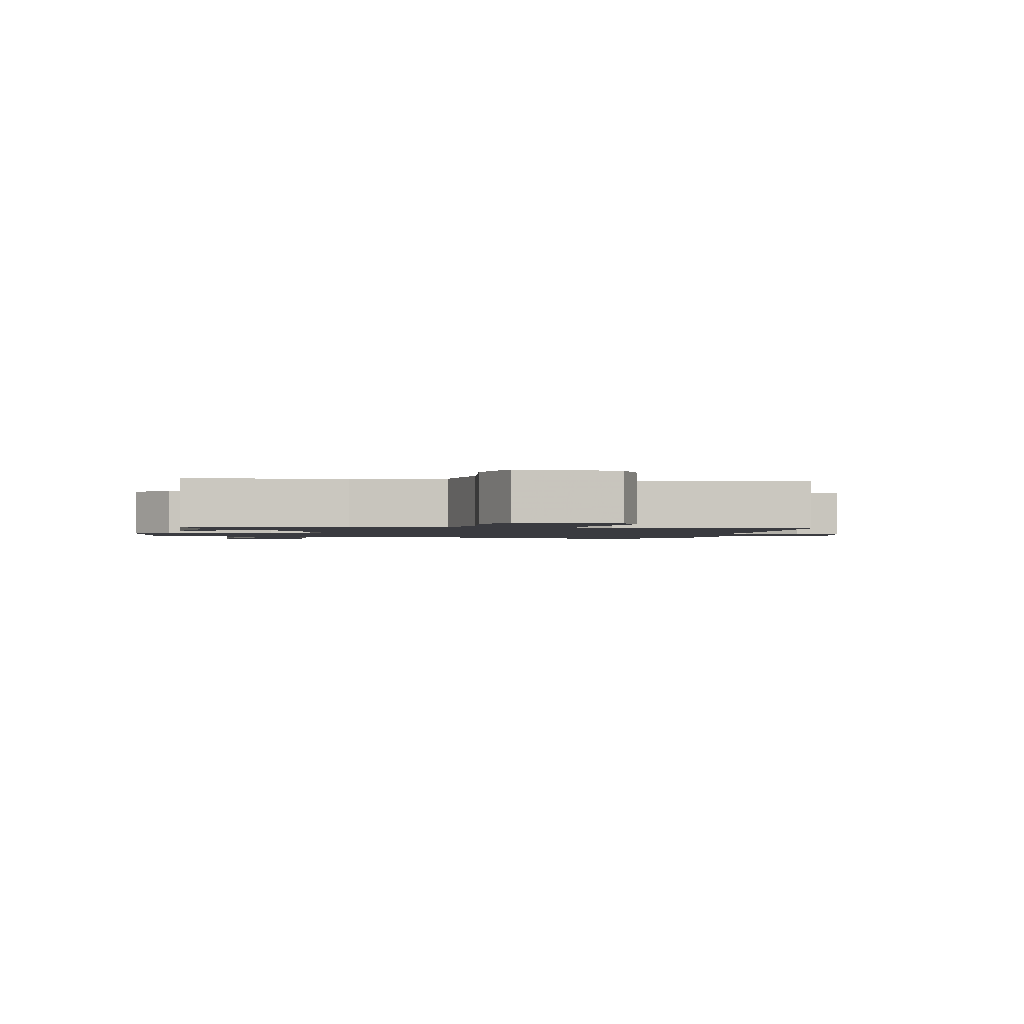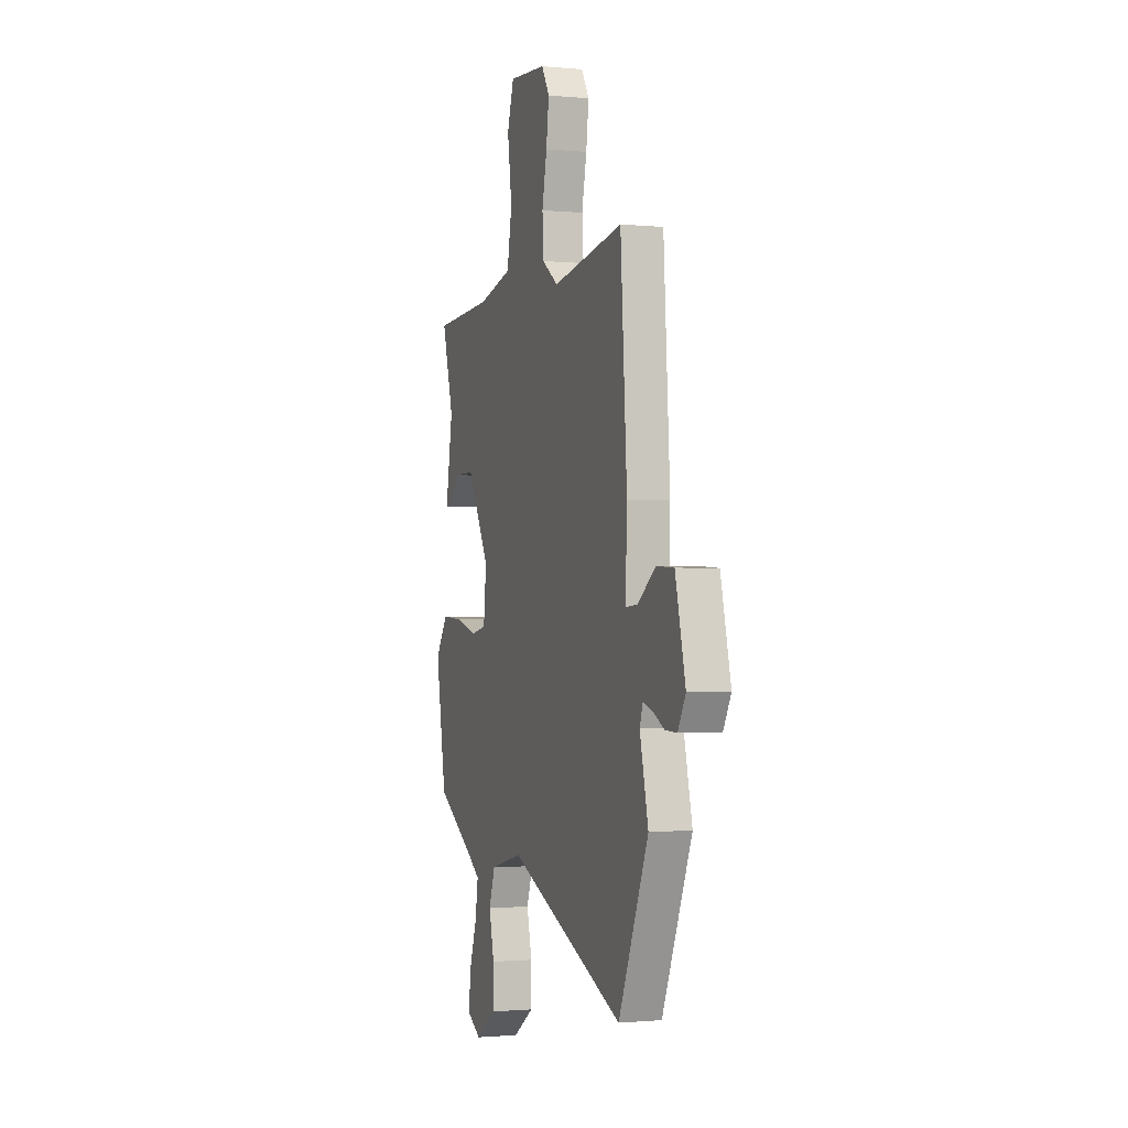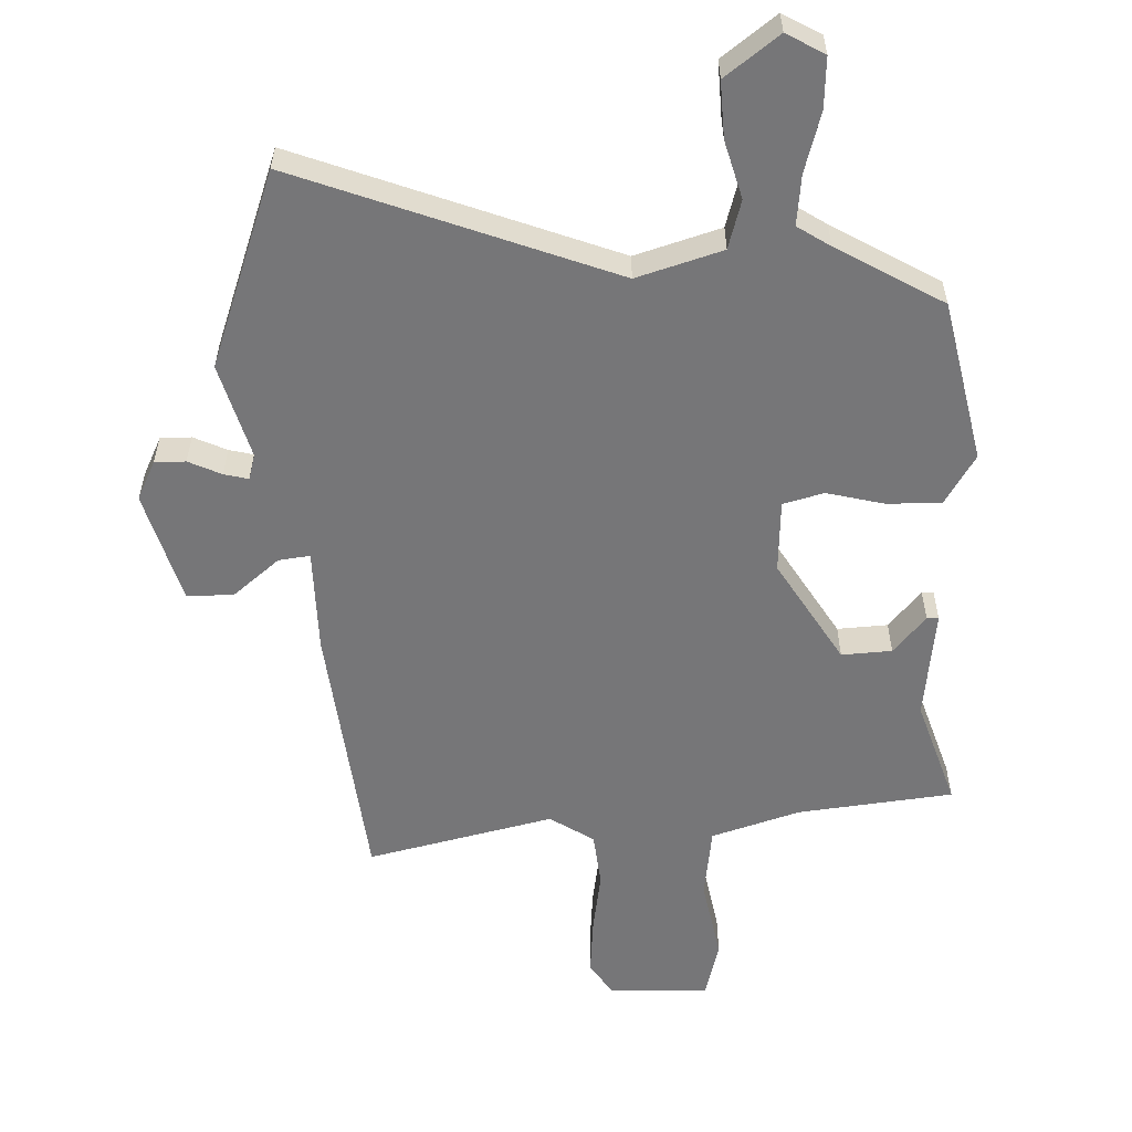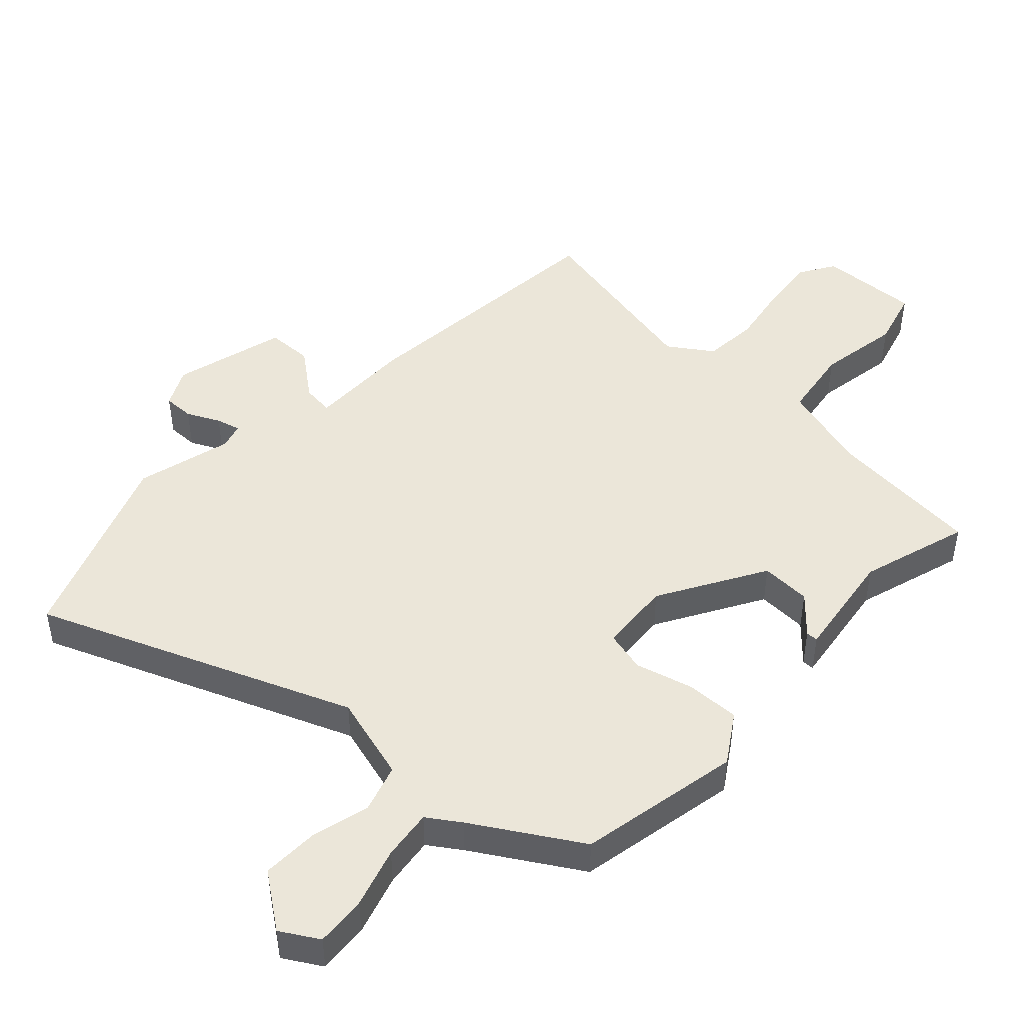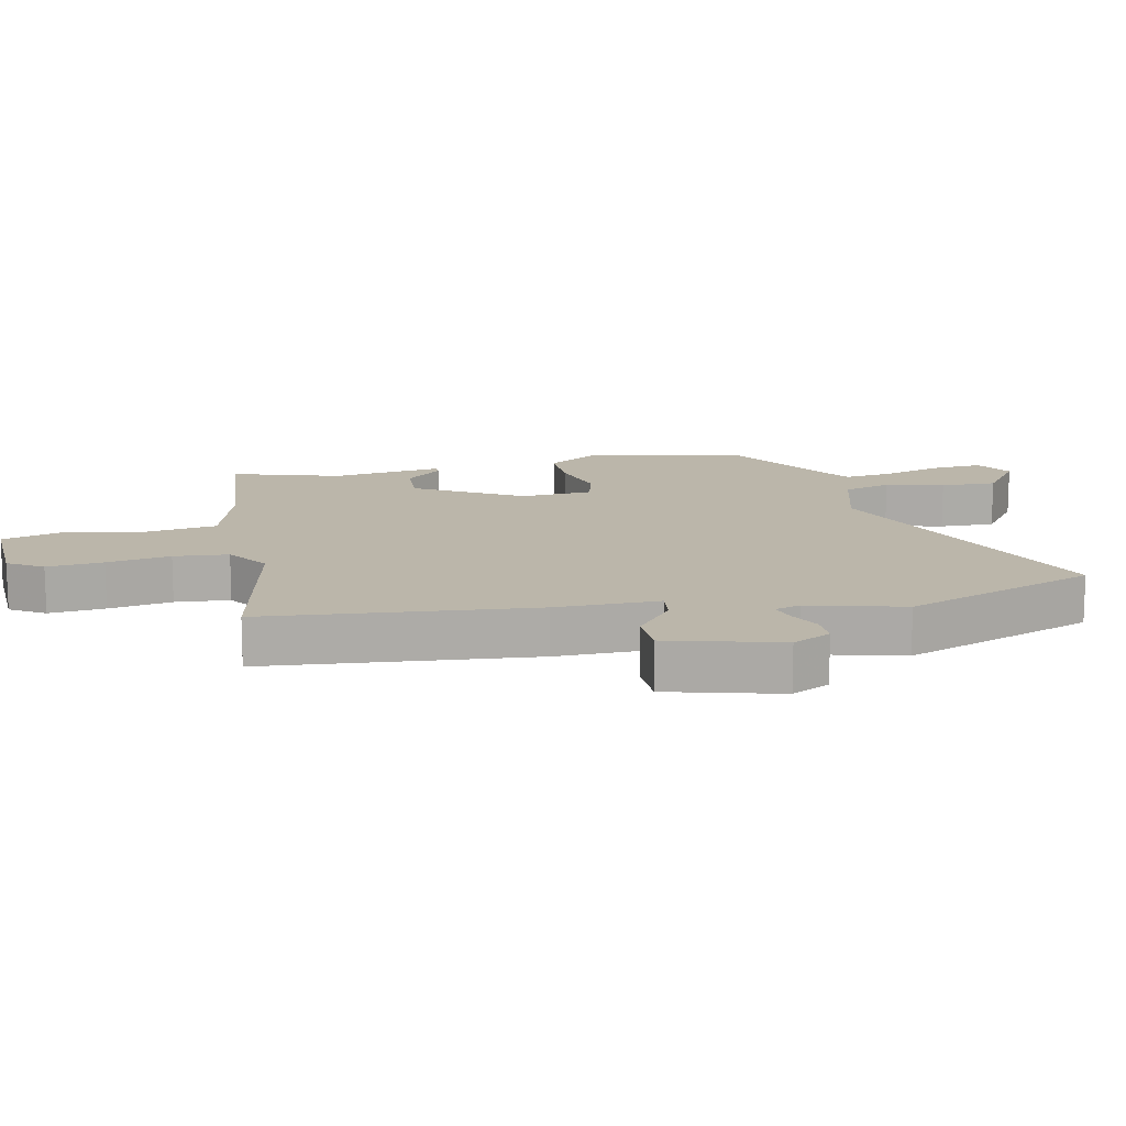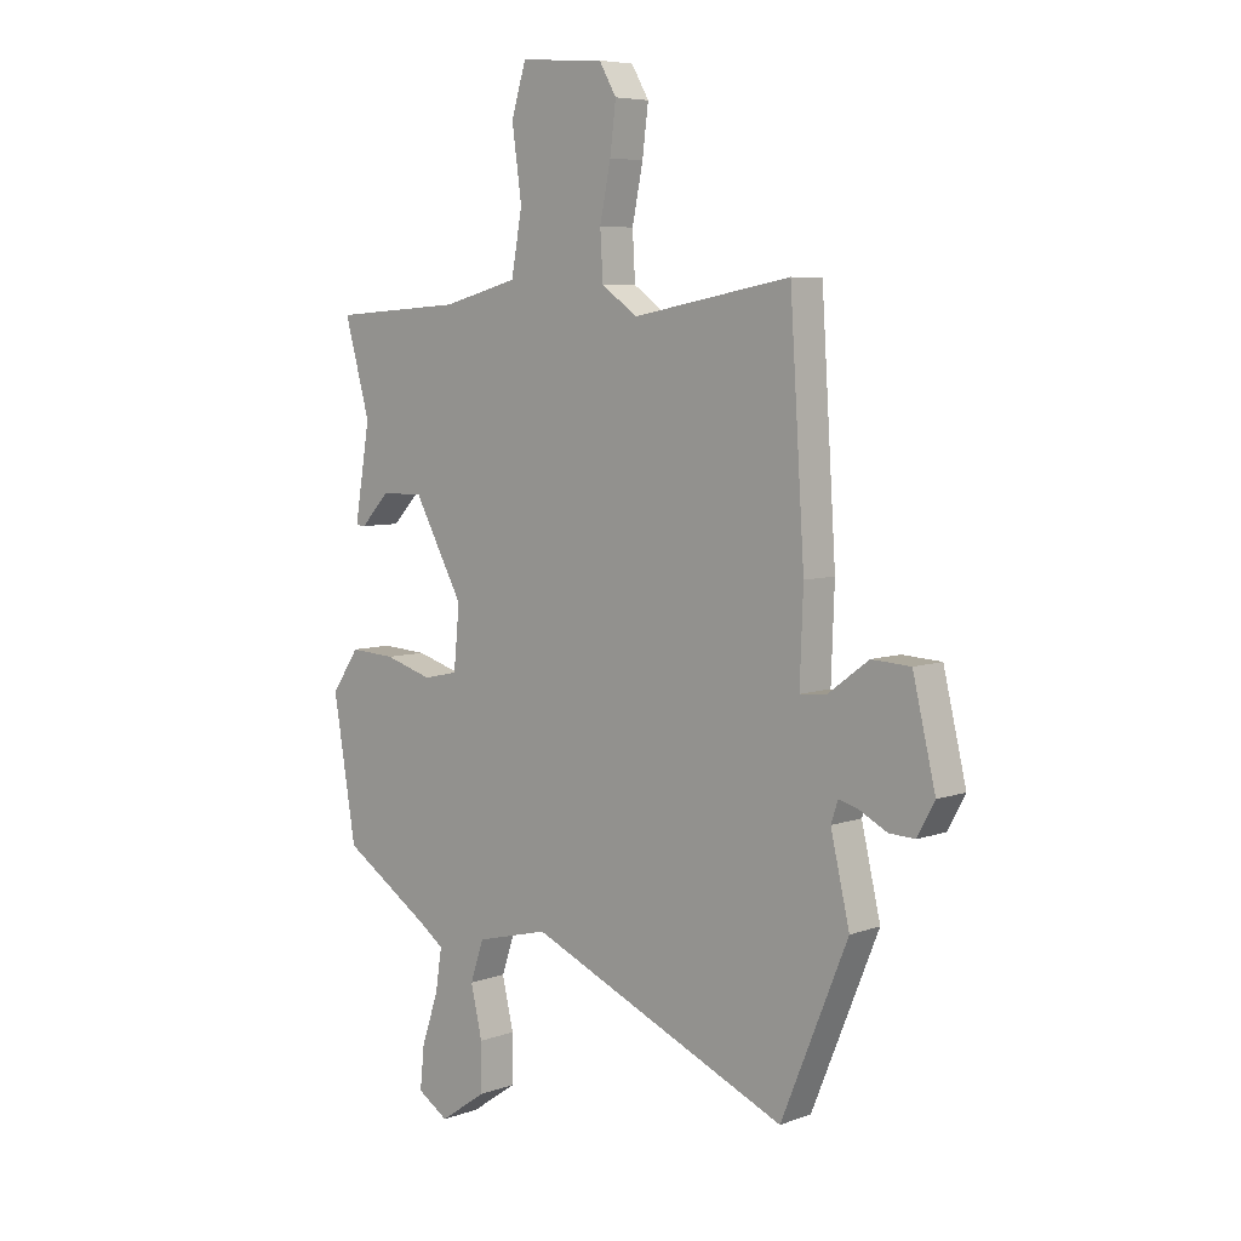
<metadata>
{"format":"obj","ext":"obj","renderer":"f3d","projection":"perspective","resolution":1024,"background":"white","views":[{"elev":-1.4,"azim":-11.0,"up":"+Y"},{"elev":-1.1,"azim":70.5,"up":"+Z"},{"elev":-56.9,"azim":-175.3,"up":"+Y"},{"elev":46.8,"azim":-135.4,"up":"+Y"},{"elev":14.0,"azim":79.5,"up":"+Y"},{"elev":6.4,"azim":43.1,"up":"+Z"}]}
</metadata>
<code>
v -0.498 0.07 0.467
v -0.256 0.07 0.483
v -0.117 0.07 0.52
v -0.097 0.07 0.631
v -0.115 0.07 0.759
v -0.088 0.07 0.847
v 0.067 0.07 0.836
v 0.099 0.07 0.781
v 0.088 0.07 0.694
v 0.068 0.07 0.596
v 0.073 0.07 0.511
v 0.139 0.07 0.464
v 0.431 0.07 0.518
v 0.458 0.07 0.099
v 0.452 0.07 -0.062
v 0.501 0.07 -0.058
v 0.576 0.07 -0.002
v 0.648 0.07 -0.006
v 0.69 0.07 -0.182
v 0.658 0.07 -0.241
v 0.61 0.07 -0.239
v 0.56 0.07 -0.213
v 0.523 0.07 -0.202
v 0.51 0.07 -0.241
v 0.545 0.07 -0.391
v 0.422 0.07 -0.689
v -0.057 0.07 -0.482
v -0.191 0.07 -0.516
v -0.216 0.07 -0.59
v -0.195 0.07 -0.681
v -0.195 0.07 -0.768
v -0.281 0.07 -0.827
v -0.338 0.07 -0.791
v -0.33 0.07 -0.713
v -0.299 0.07 -0.621
v -0.287 0.07 -0.544
v -0.336 0.07 -0.509
v -0.496 0.07 -0.406
v -0.538 0.07 -0.153
v -0.487 0.07 -0.078
v -0.403 0.07 -0.083
v -0.315 0.07 -0.109
v -0.251 0.07 -0.095
v -0.24 0.07 0.017
v -0.331 0.07 0.183
v -0.409 0.07 0.182
v -0.462 0.07 0.126
v -0.48 0.07 0.127
v -0.451 0.07 0.298
v -0.498 0 0.467
v -0.256 0 0.483
v -0.117 0 0.52
v -0.097 0 0.631
v -0.115 0 0.759
v -0.088 0 0.847
v 0.067 0 0.836
v 0.099 0 0.781
v 0.088 0 0.694
v 0.068 0 0.596
v 0.073 0 0.511
v 0.139 0 0.464
v 0.431 0 0.518
v 0.458 0 0.099
v 0.452 0 -0.062
v 0.501 0 -0.058
v 0.576 0 -0.002
v 0.648 0 -0.006
v 0.69 0 -0.182
v 0.658 0 -0.241
v 0.61 0 -0.239
v 0.56 0 -0.213
v 0.523 0 -0.202
v 0.51 0 -0.241
v 0.545 0 -0.391
v 0.422 0 -0.689
v -0.057 0 -0.482
v -0.191 0 -0.516
v -0.216 0 -0.59
v -0.195 0 -0.681
v -0.195 0 -0.768
v -0.281 0 -0.827
v -0.338 0 -0.791
v -0.33 0 -0.713
v -0.299 0 -0.621
v -0.287 0 -0.544
v -0.336 0 -0.509
v -0.496 0 -0.406
v -0.538 0 -0.153
v -0.487 0 -0.078
v -0.403 0 -0.083
v -0.315 0 -0.109
v -0.251 0 -0.095
v -0.24 0 0.017
v -0.331 0 0.183
v -0.409 0 0.182
v -0.462 0 0.126
v -0.48 0 0.127
v -0.451 0 0.298
f 46 47 48 49
f 45 46 49 1
f 39 40 41 42
f 37 38 39 42
f 36 37 42 43
f 32 33 34 35
f 32 35 36
f 29 30 31 32
f 29 32 36 43
f 24 25 26 27
f 23 24 27 28
f 19 20 21 22
f 19 22 23
f 16 17 18 19
f 15 16 19 23
f 12 13 14 15
f 11 12 15 23
f 7 8 9 10
f 5 6 7 10
f 4 5 10 11
f 3 4 11 23
f 45 1 2
f 44 45 2 3
f 28 29 43 44
f 3 23 28 44
f 98 97 96 95
f 50 98 95 94
f 91 90 89 88
f 91 88 87 86
f 92 91 86 85
f 84 83 82 81
f 85 84 81
f 81 80 79 78
f 92 85 81 78
f 76 75 74 73
f 77 76 73 72
f 71 70 69 68
f 72 71 68
f 68 67 66 65
f 72 68 65 64
f 64 63 62 61
f 72 64 61 60
f 59 58 57 56
f 59 56 55 54
f 60 59 54 53
f 72 60 53 52
f 51 50 94
f 52 51 94 93
f 93 92 78 77
f 93 77 72 52
f 1 50 51 2
f 2 51 52 3
f 3 52 53 4
f 4 53 54 5
f 5 54 55 6
f 6 55 56 7
f 7 56 57 8
f 8 57 58 9
f 9 58 59 10
f 10 59 60 11
f 11 60 61 12
f 12 61 62 13
f 13 62 63 14
f 14 63 64 15
f 15 64 65 16
f 16 65 66 17
f 17 66 67 18
f 18 67 68 19
f 19 68 69 20
f 20 69 70 21
f 21 70 71 22
f 22 71 72 23
f 23 72 73 24
f 24 73 74 25
f 25 74 75 26
f 26 75 76 27
f 27 76 77 28
f 28 77 78 29
f 29 78 79 30
f 30 79 80 31
f 31 80 81 32
f 32 81 82 33
f 33 82 83 34
f 34 83 84 35
f 35 84 85 36
f 36 85 86 37
f 37 86 87 38
f 38 87 88 39
f 39 88 89 40
f 40 89 90 41
f 41 90 91 42
f 42 91 92 43
f 43 92 93 44
f 44 93 94 45
f 45 94 95 46
f 46 95 96 47
f 47 96 97 48
f 48 97 98 49
f 49 98 50 1

</code>
